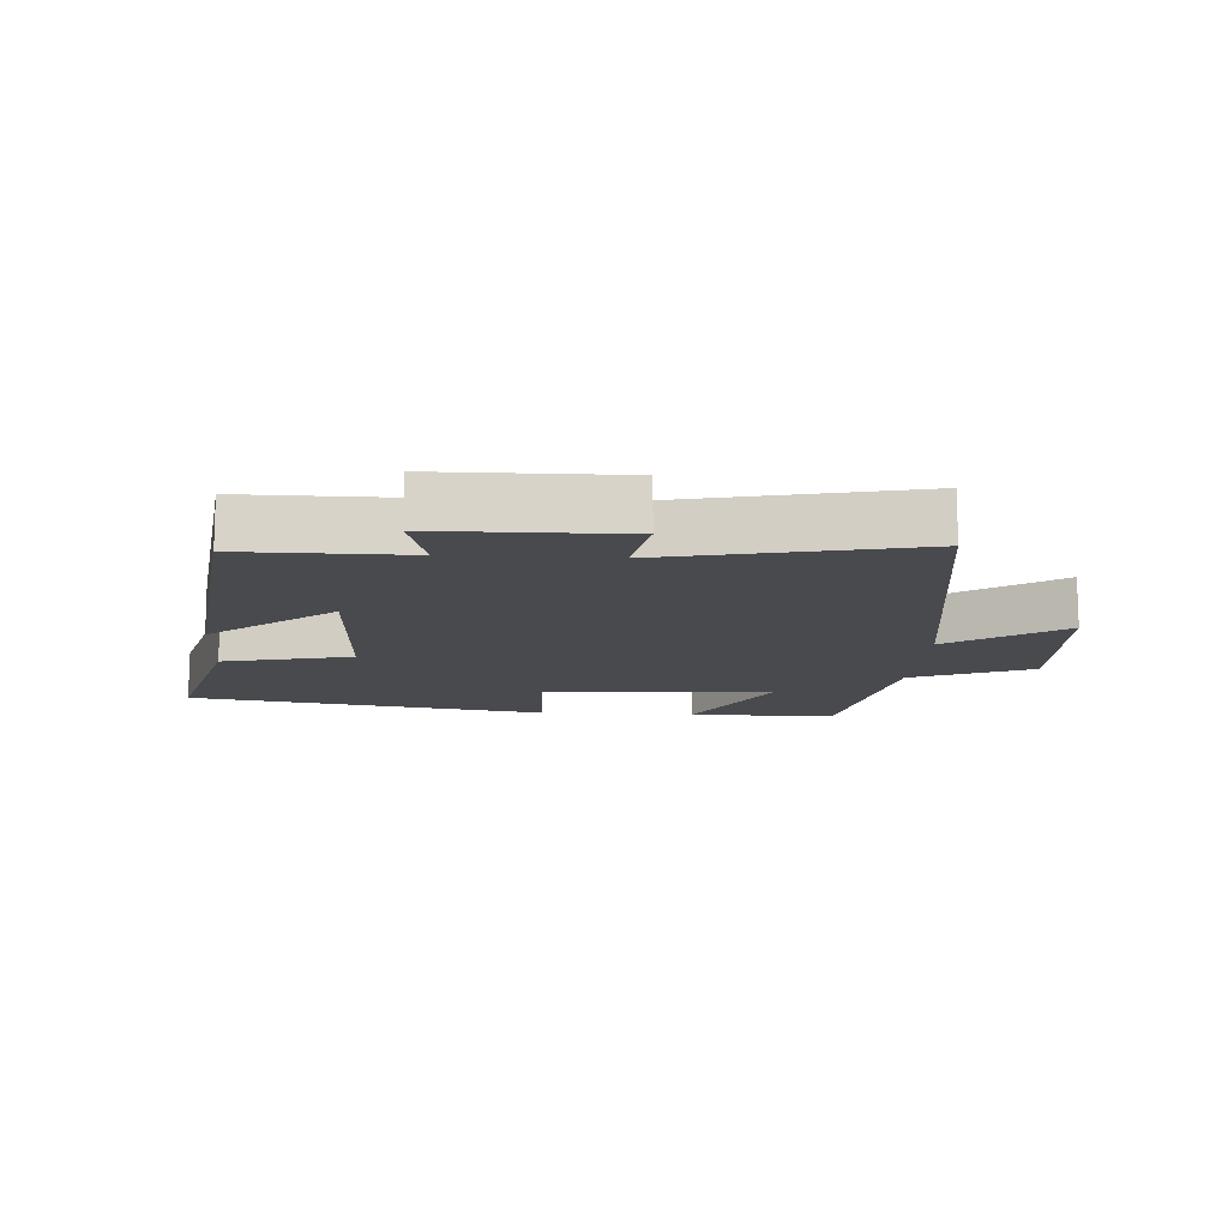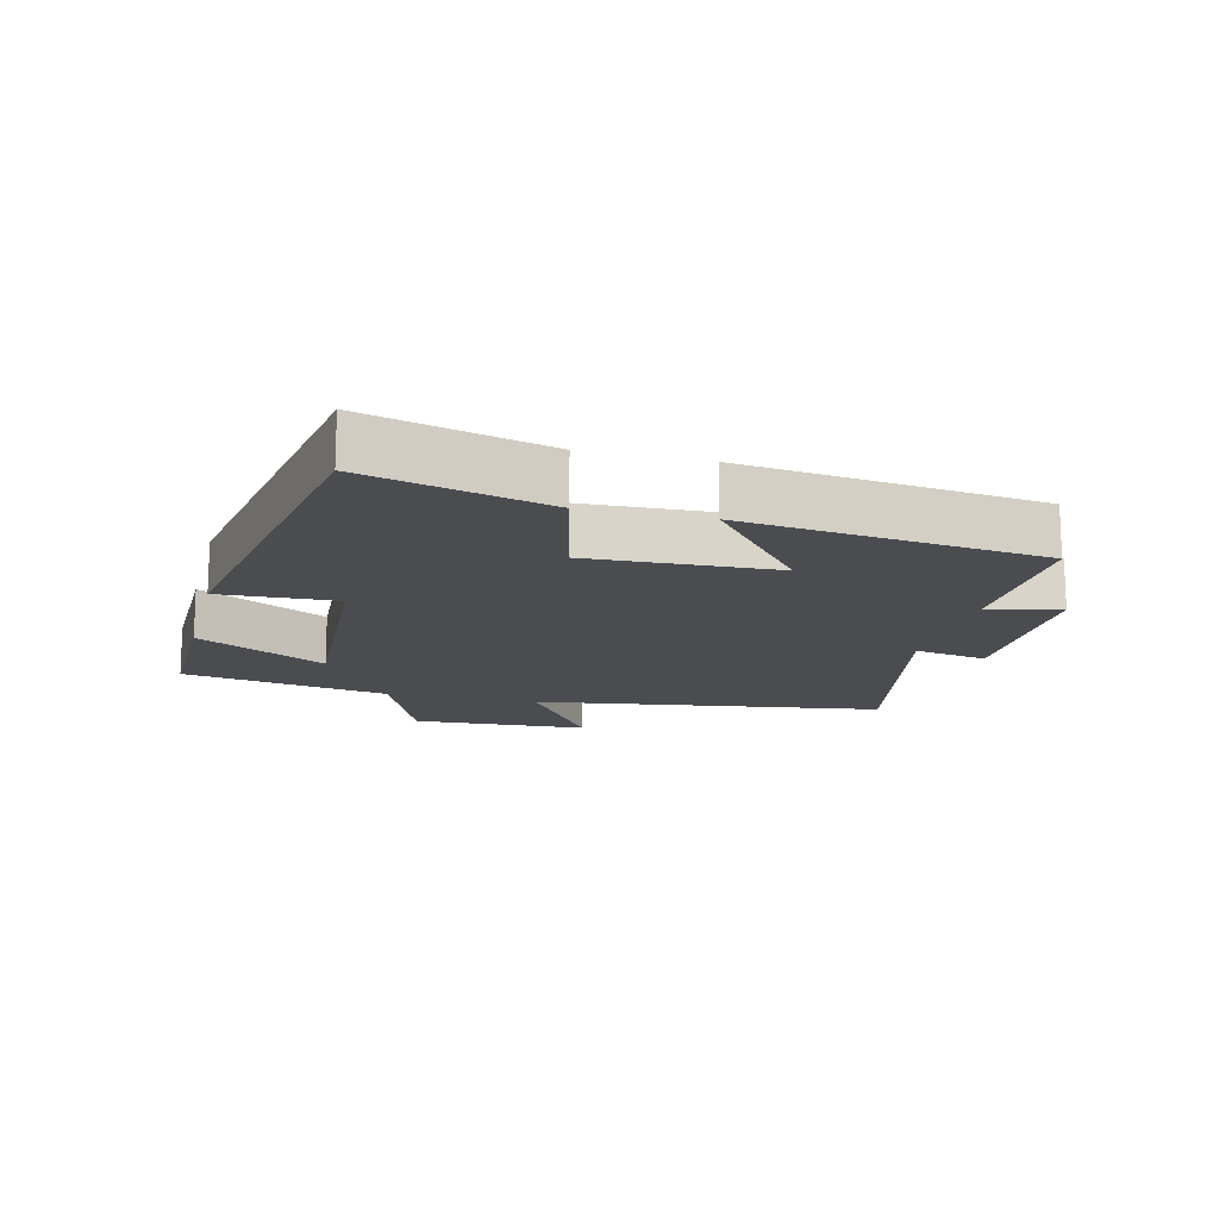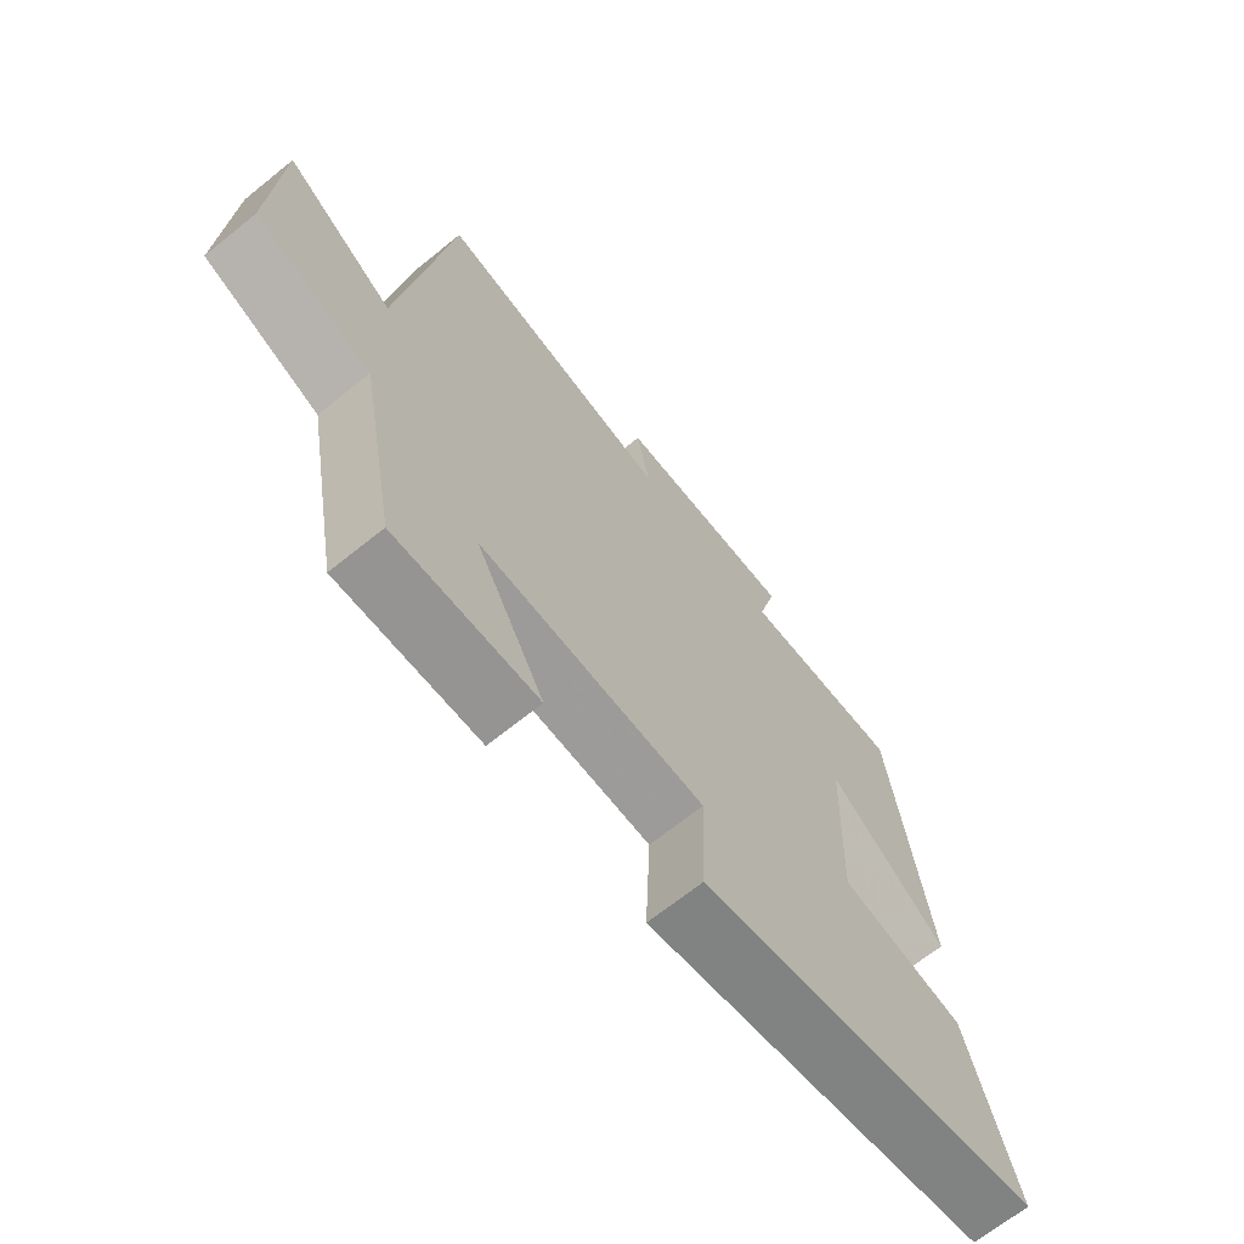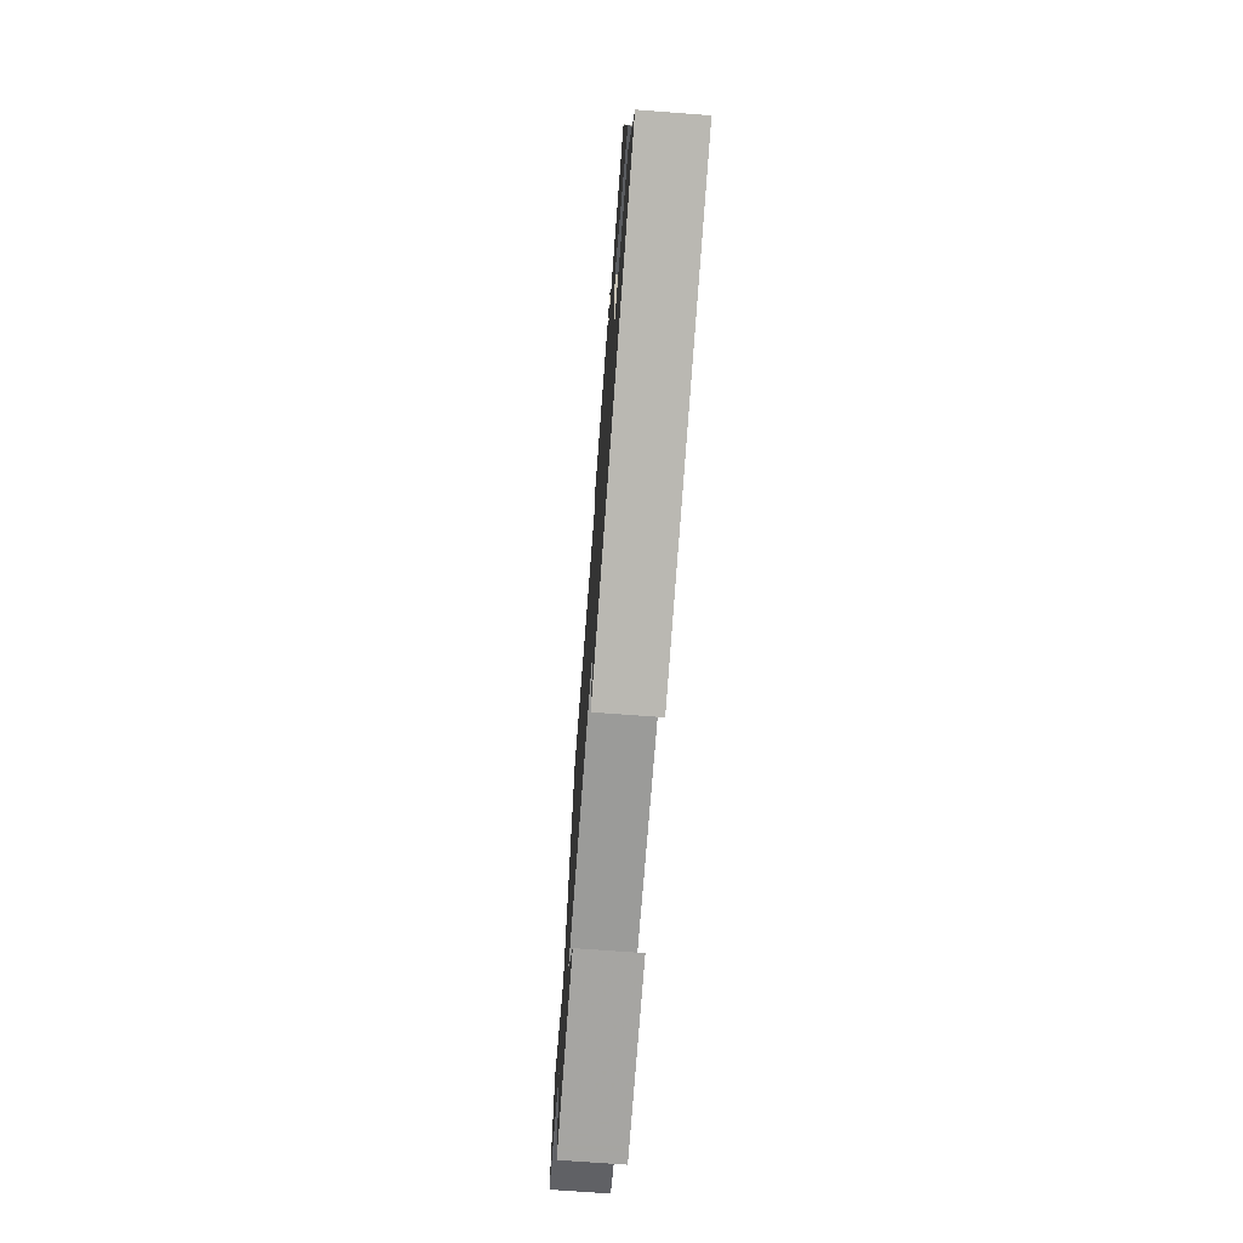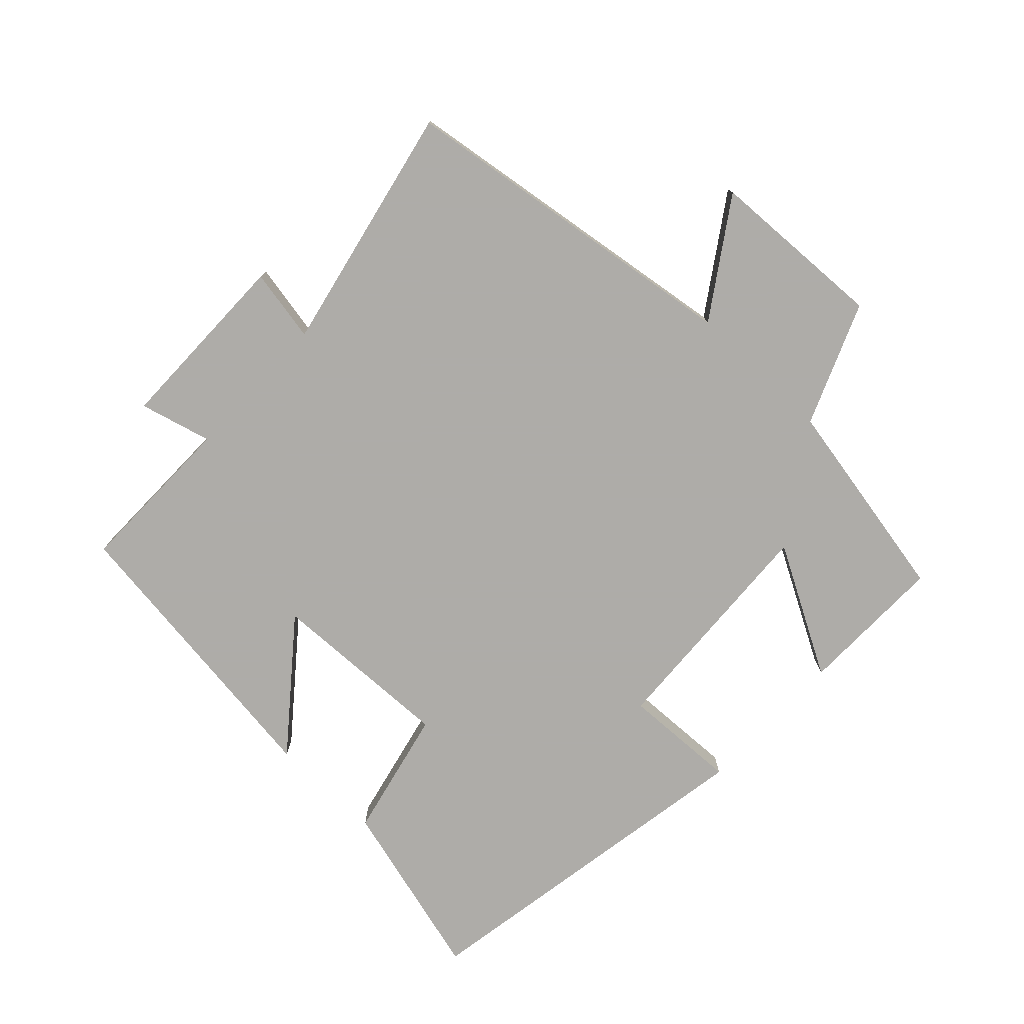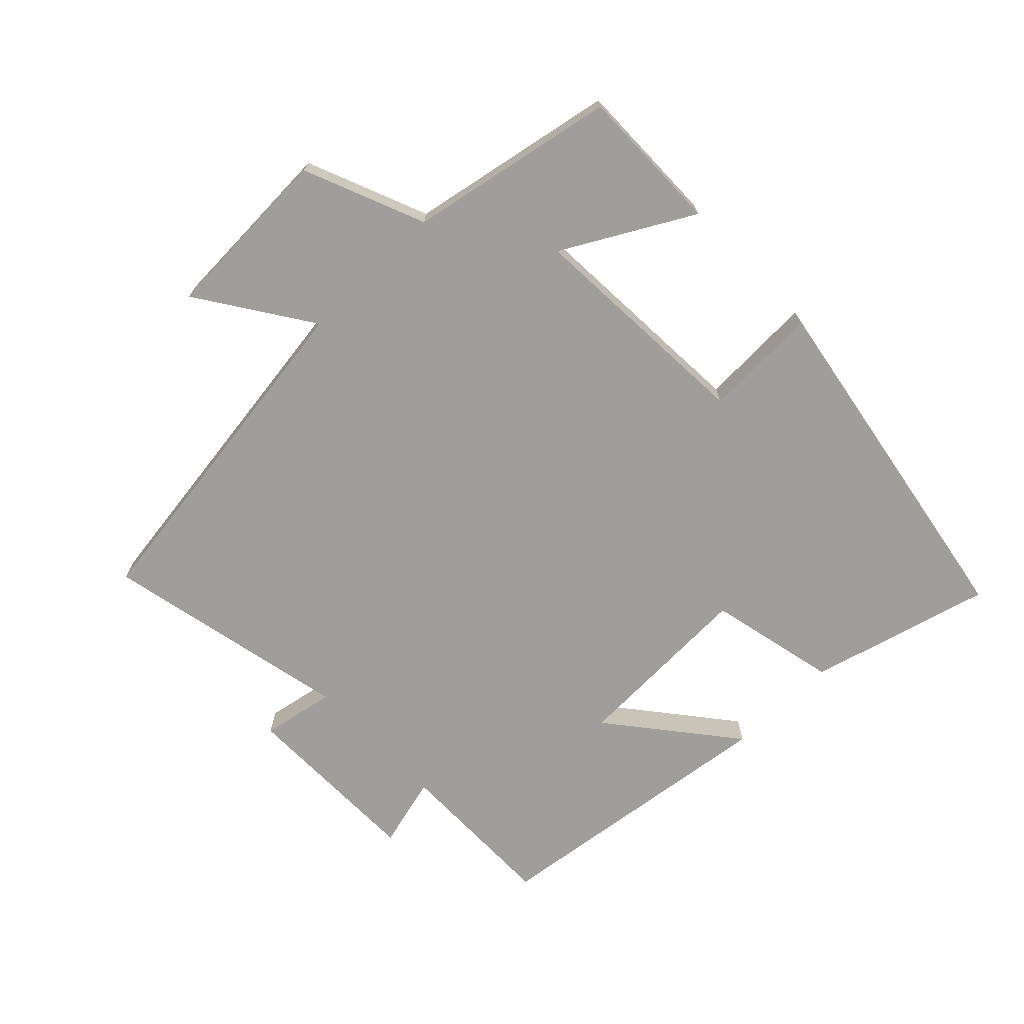
<metadata>
{"format":"obj","ext":"obj","renderer":"f3d","projection":"perspective","resolution":1024,"background":"white","views":[{"elev":-13.0,"azim":-3.5,"up":"+Y"},{"elev":-14.8,"azim":-103.9,"up":"+Y"},{"elev":-67.7,"azim":128.9,"up":"+Z"},{"elev":-72.8,"azim":-94.3,"up":"+Z"},{"elev":-77.0,"azim":46.6,"up":"+Y"},{"elev":-70.8,"azim":134.0,"up":"+Y"}]}
</metadata>
<code>
v -0.574 0.07 -0.407
v -0.5 0.07 -0.13
v -0.302 0.07 -0.085
v -0.312 0.07 0.199
v -0.5 0.07 0.048
v -0.442 0.07 0.502
v -0.189 0.07 0.5
v -0.218 0.07 0.61
v 0.066 0.07 0.612
v 0.045 0.07 0.5
v 0.424 0.07 0.581
v 0.5 0.07 0.046
v 0.673 0.07 0.162
v 0.685 0.07 -0.11
v 0.5 0.07 -0.186
v 0.44 0.07 -0.503
v 0.215 0.07 -0.5
v 0.324 0.07 -0.303
v -0.032 0.07 -0.323
v -0.025 0.07 -0.5
v -0.574 0 -0.407
v -0.5 0 -0.13
v -0.302 0 -0.085
v -0.312 0 0.199
v -0.5 0 0.048
v -0.442 0 0.502
v -0.189 0 0.5
v -0.218 0 0.61
v 0.066 0 0.612
v 0.045 0 0.5
v 0.424 0 0.581
v 0.5 0 0.046
v 0.673 0 0.162
v 0.685 0 -0.11
v 0.5 0 -0.186
v 0.44 0 -0.503
v 0.215 0 -0.5
v 0.324 0 -0.303
v -0.032 0 -0.323
v -0.025 0 -0.5
f 1 2 3
f 20 1 3
f 19 20 3
f 18 19 3 4
f 15 16 17 18
f 15 18 4
f 12 13 14 15
f 12 15 4
f 11 12 4
f 10 11 4
f 7 8 9 10
f 7 10 4 5
f 5 6 7
f 23 22 21
f 23 21 40
f 23 40 39
f 24 23 39 38
f 38 37 36 35
f 24 38 35
f 35 34 33 32
f 24 35 32
f 24 32 31
f 24 31 30
f 30 29 28 27
f 25 24 30 27
f 27 26 25
f 1 21 22 2
f 2 22 23 3
f 3 23 24 4
f 4 24 25 5
f 5 25 26 6
f 6 26 27 7
f 7 27 28 8
f 8 28 29 9
f 9 29 30 10
f 10 30 31 11
f 11 31 32 12
f 12 32 33 13
f 13 33 34 14
f 14 34 35 15
f 15 35 36 16
f 16 36 37 17
f 17 37 38 18
f 18 38 39 19
f 19 39 40 20
f 20 40 21 1

</code>
